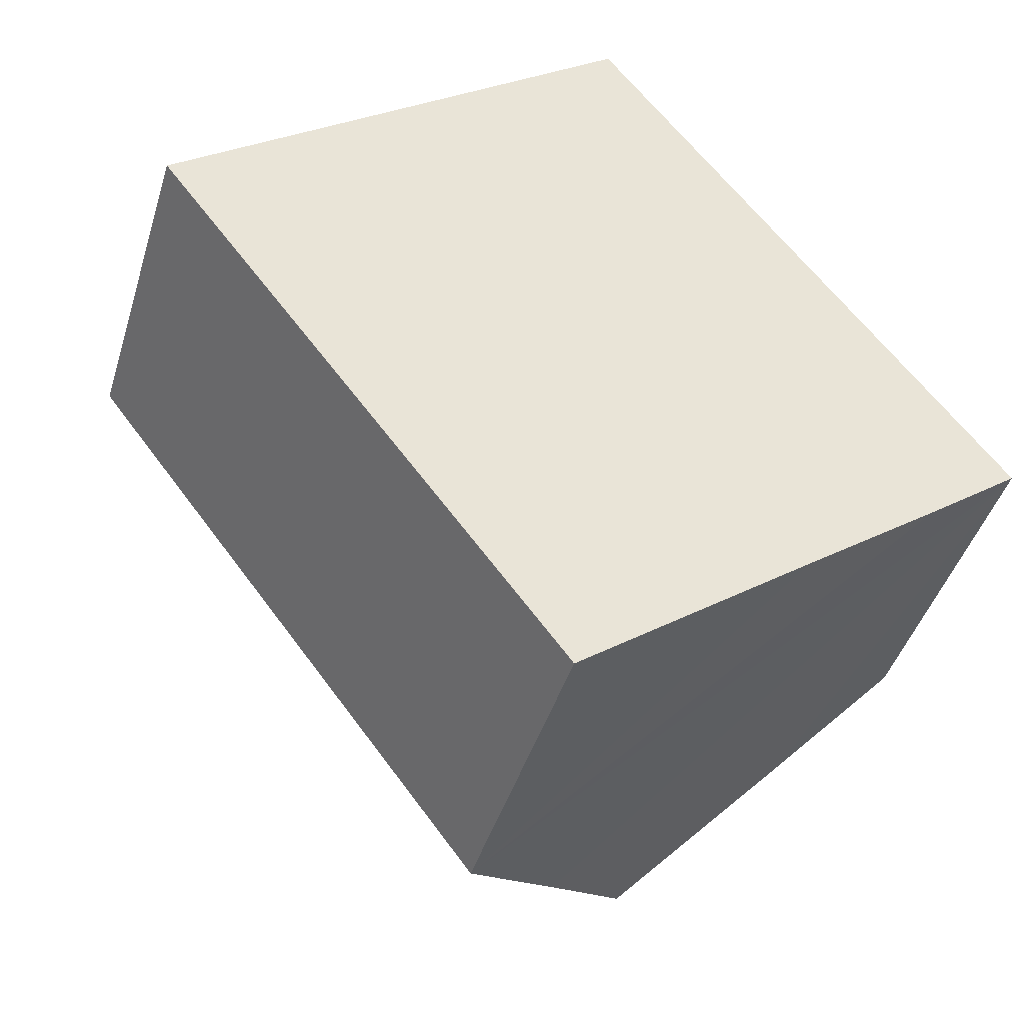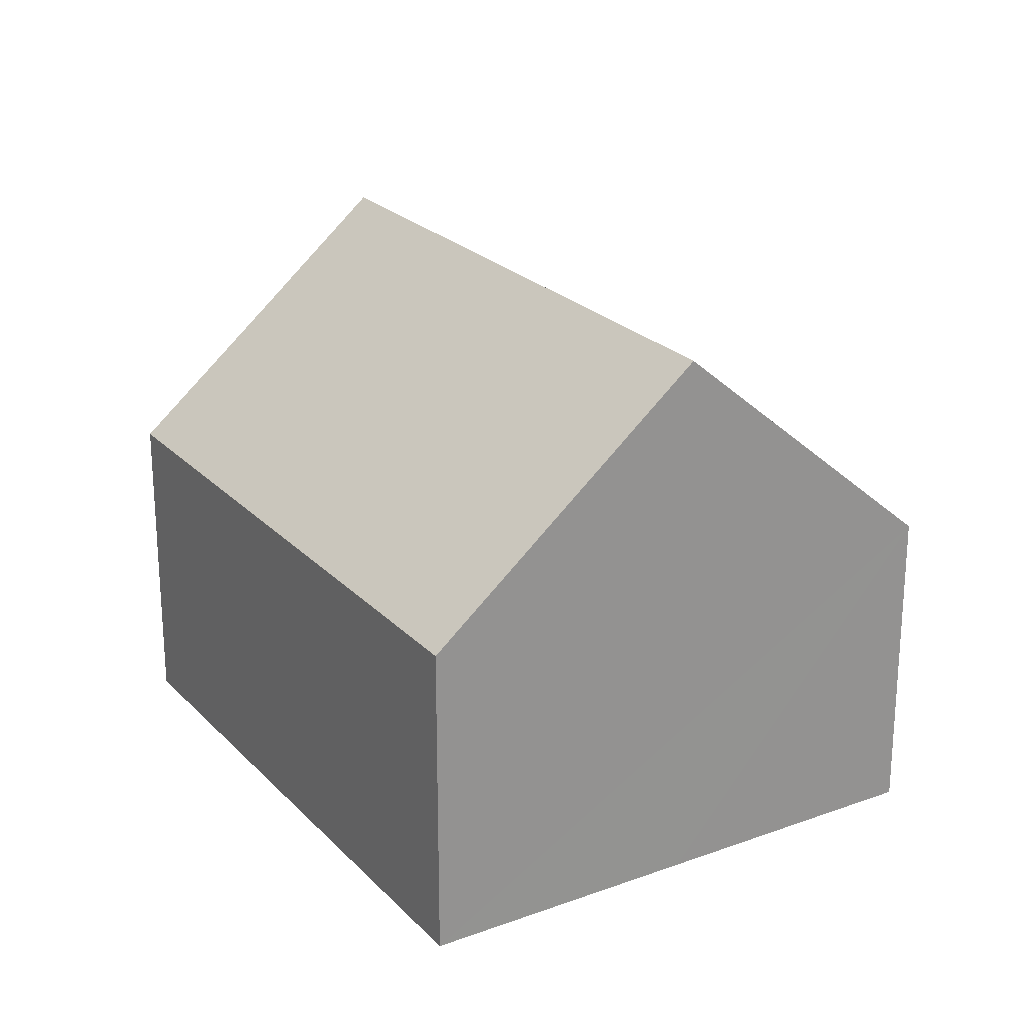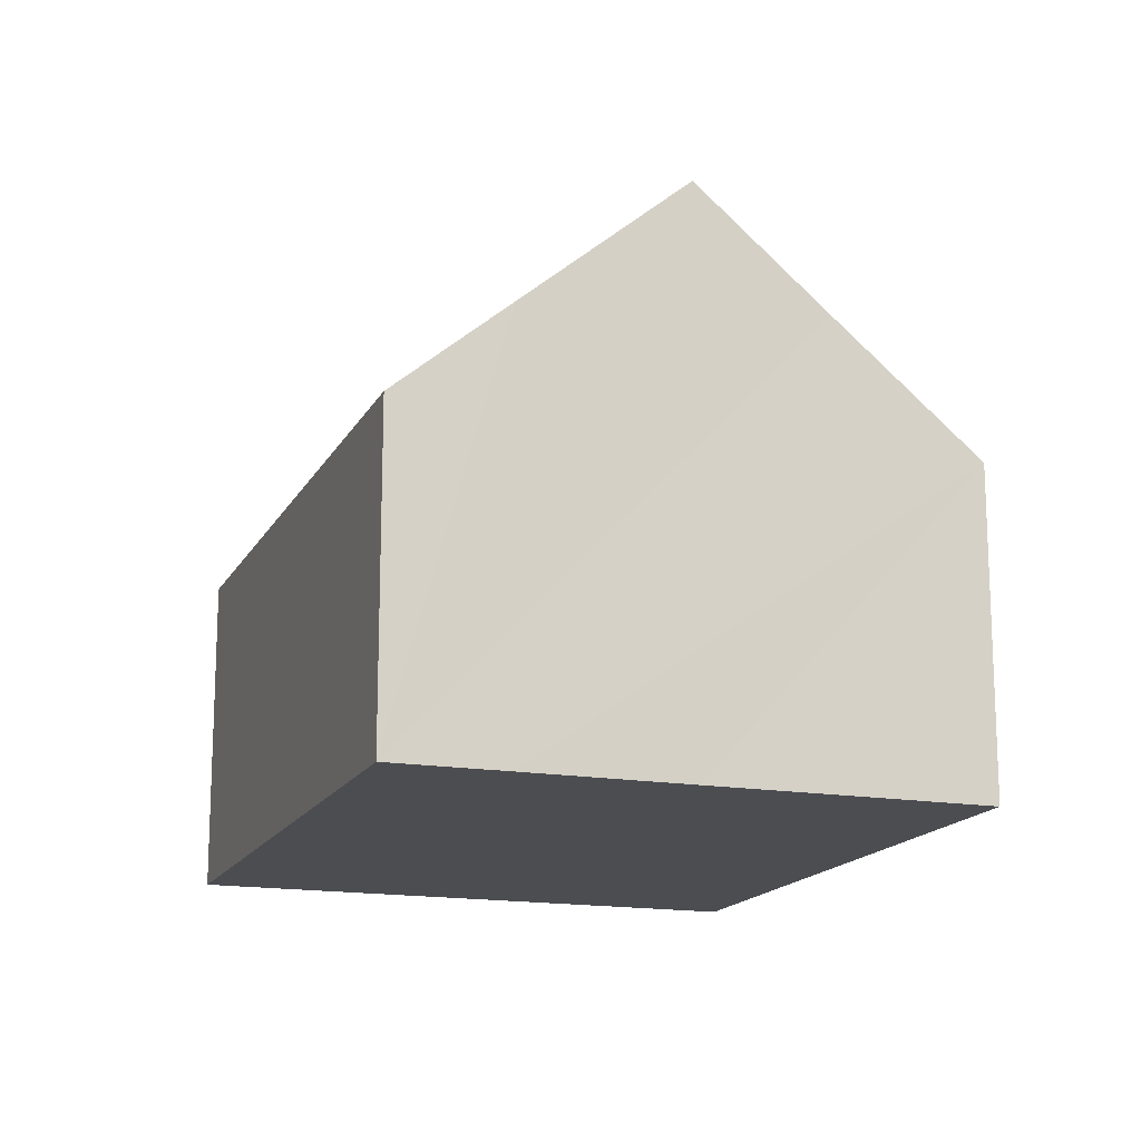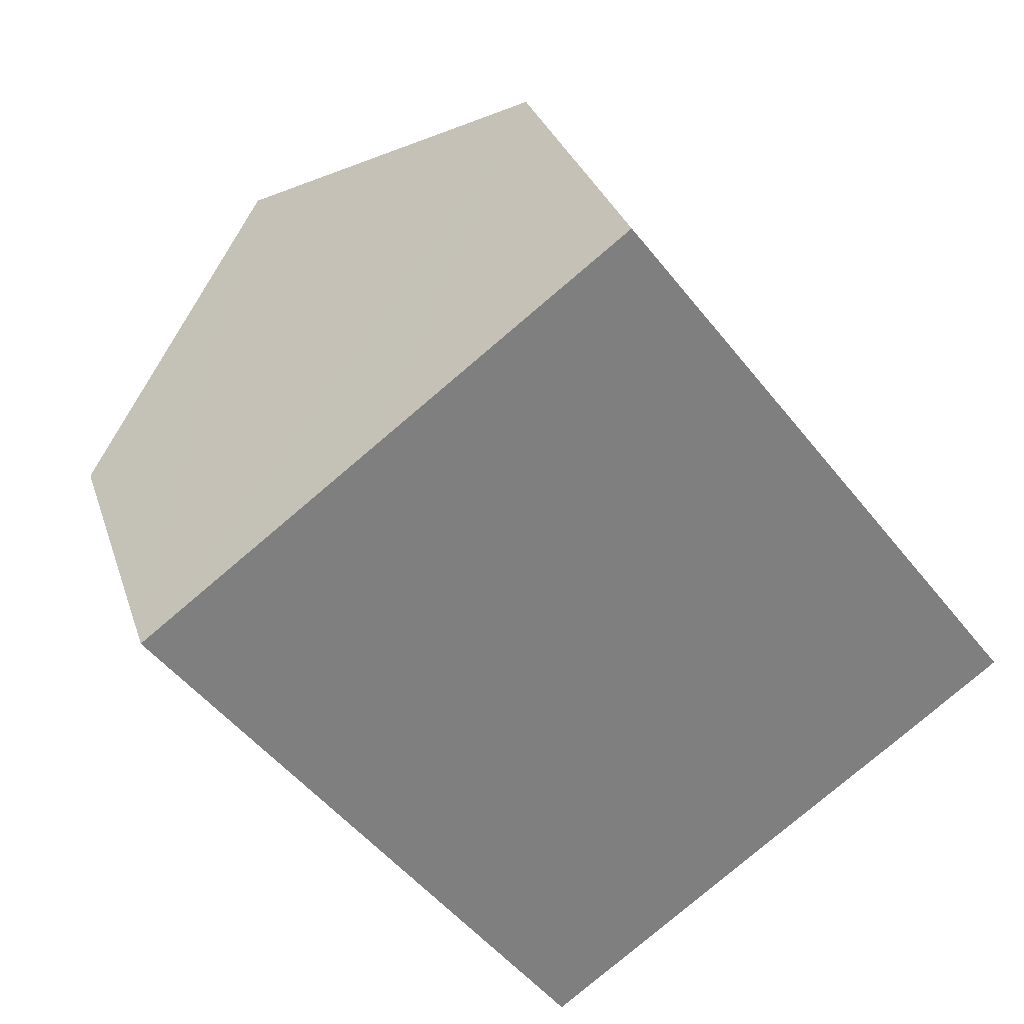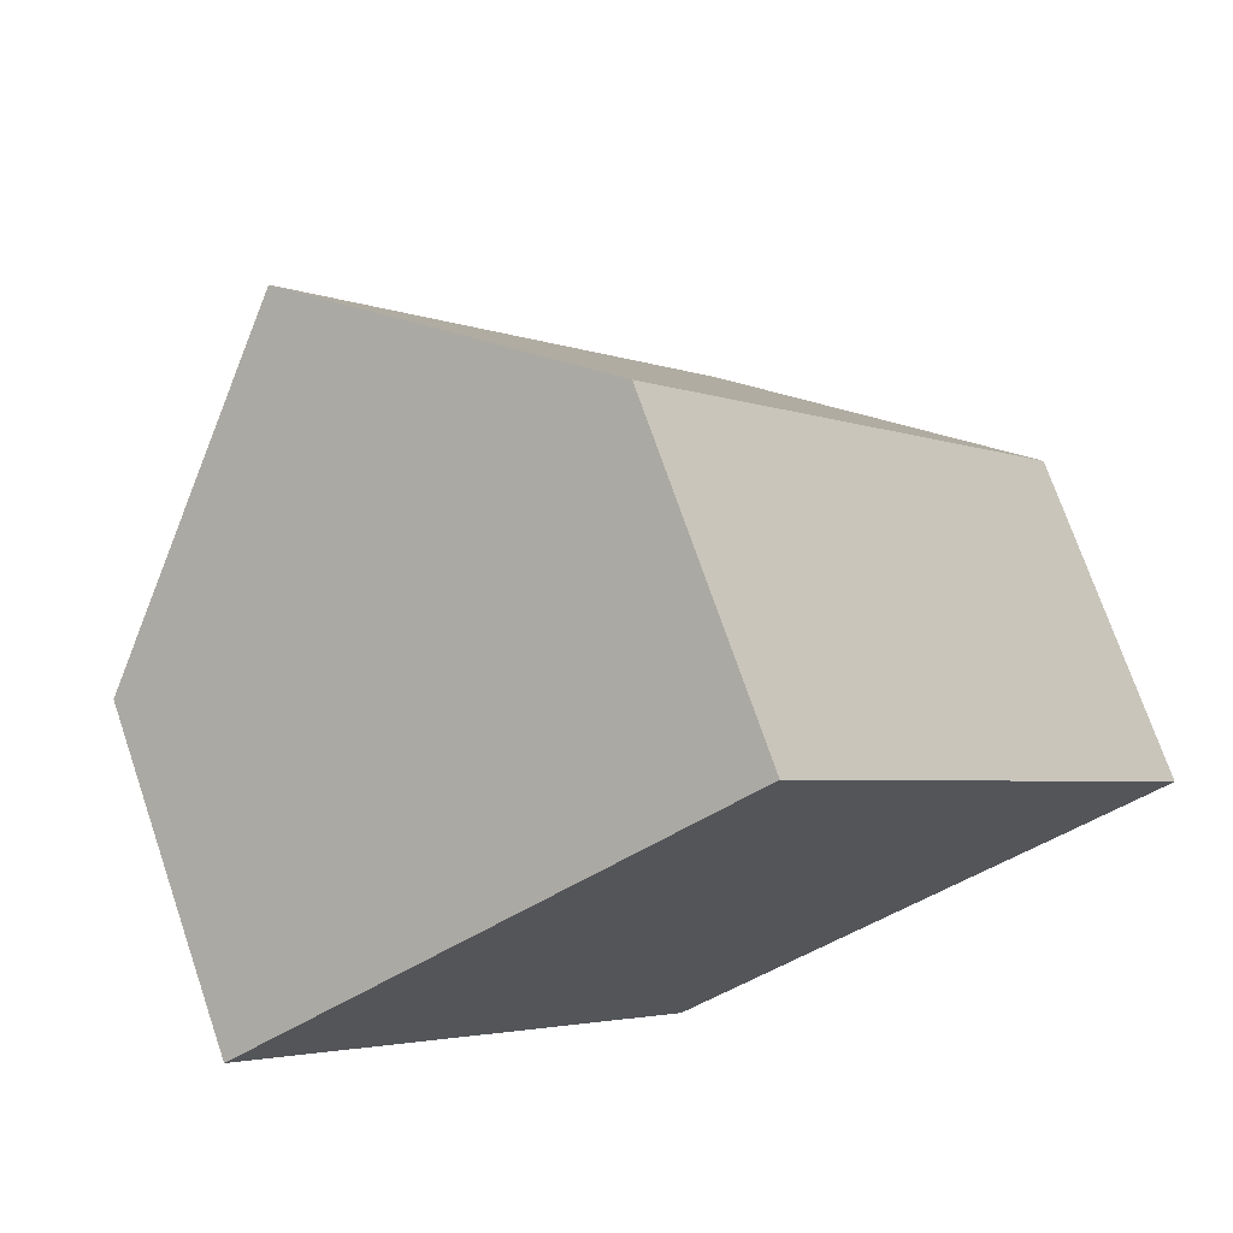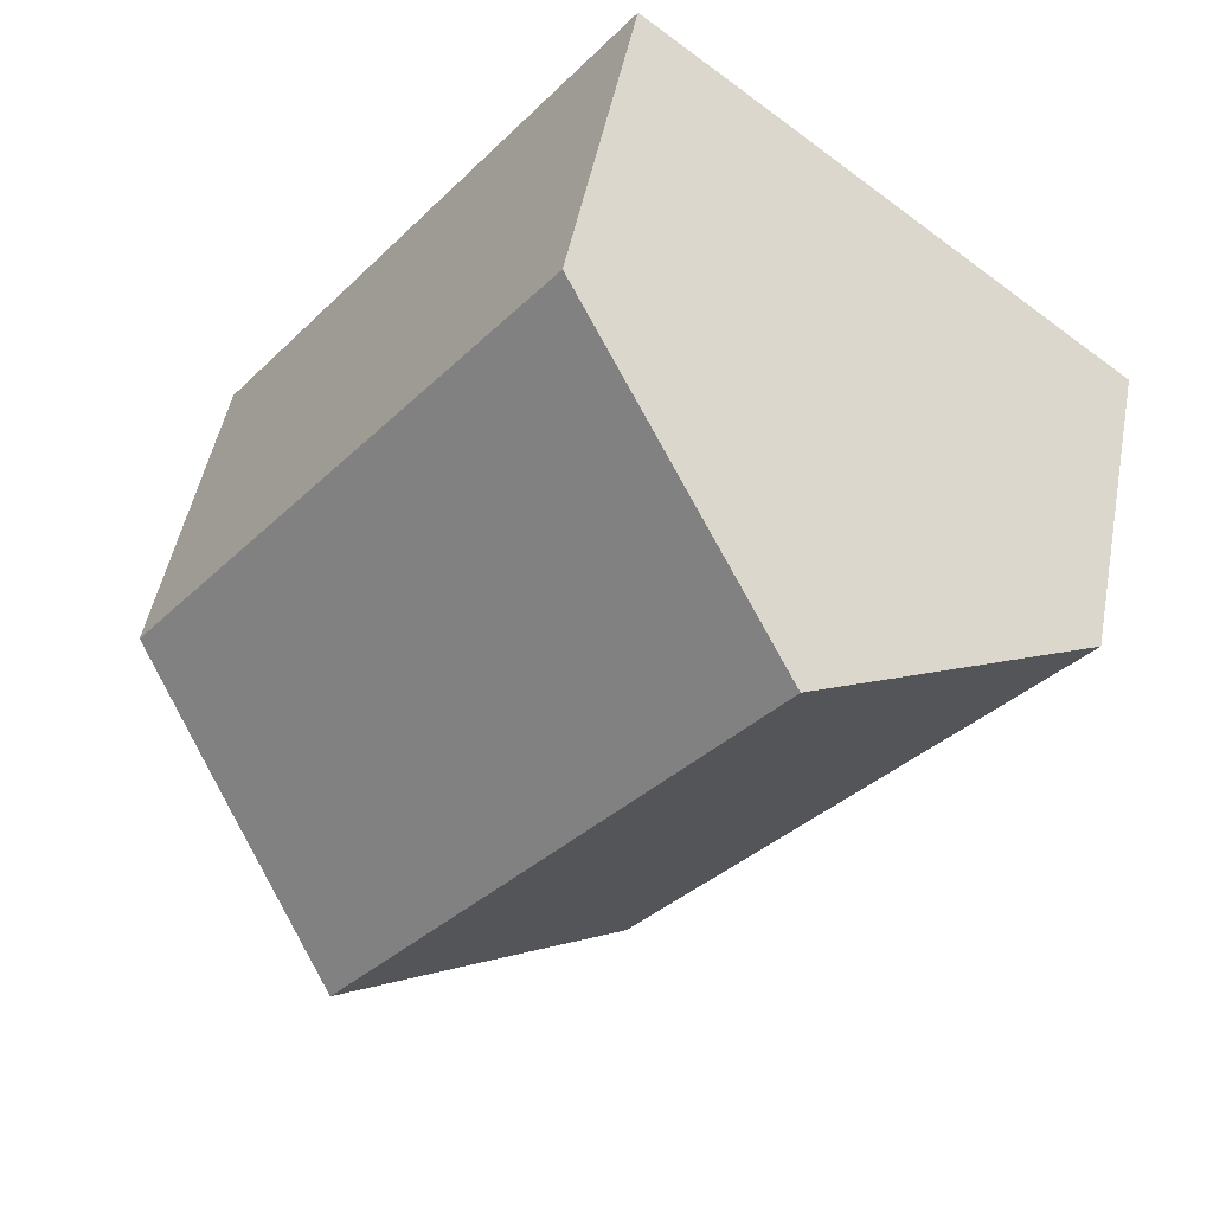
<metadata>
{"format":"obj","ext":"obj","renderer":"f3d","projection":"perspective","resolution":1024,"background":"white","views":[{"elev":-43.3,"azim":-16.6,"up":"+Z"},{"elev":23.5,"azim":-68.9,"up":"+Y"},{"elev":-16.0,"azim":123.2,"up":"+Y"},{"elev":30.1,"azim":-16.4,"up":"+Z"},{"elev":72.8,"azim":-18.9,"up":"+Z"},{"elev":49.2,"azim":-169.2,"up":"+Z"}]}
</metadata>
<code>
v  10.71 5.862 -3.528
v  6.381 4.494 4.866
v  12.02 4.494 -2.531
v  3.19 7.832 2.433
v  8.818 7.832 -4.946
v  0 4.495 2.752e-16
v  7.301 6.256 -6.081
v  5.616 4.494 -7.366
v  0 0 0
v  5.616 4.51e-16 -7.366
v  3.19 -1.49e-16 2.433
v  6.381 -2.98e-16 4.866
v  12.02 1.55e-16 -2.531
v  10.71 2.16e-16 -3.528
v  8.818 3.029e-16 -4.946
v  7.301 3.724e-16 -6.081
g defaultobject
f 1 2 3
f 2 1 4
f 4 1 5
f 6 7 8
f 7 6 5
f 5 6 4
f 8 9 6
f 9 8 10
f 9 4 6
f 4 9 2
f 2 9 11
f 2 11 12
f 12 3 2
f 3 12 13
f 13 1 3
f 1 13 5
f 5 13 7
f 7 13 8
f 8 13 14
f 8 14 15
f 8 15 10
f 10 15 16
f 11 13 12
f 13 11 9
f 13 9 16
f 16 9 10
f 13 16 15
f 13 15 14

</code>
